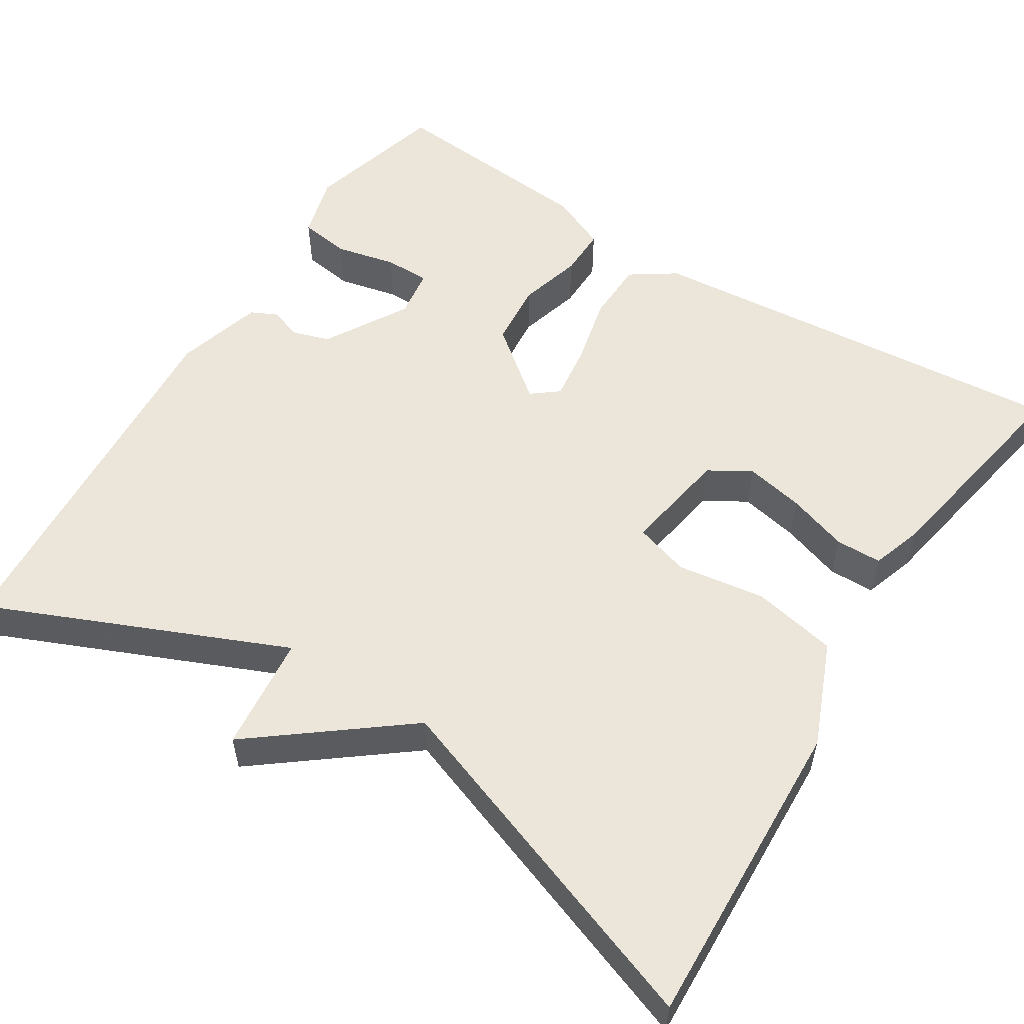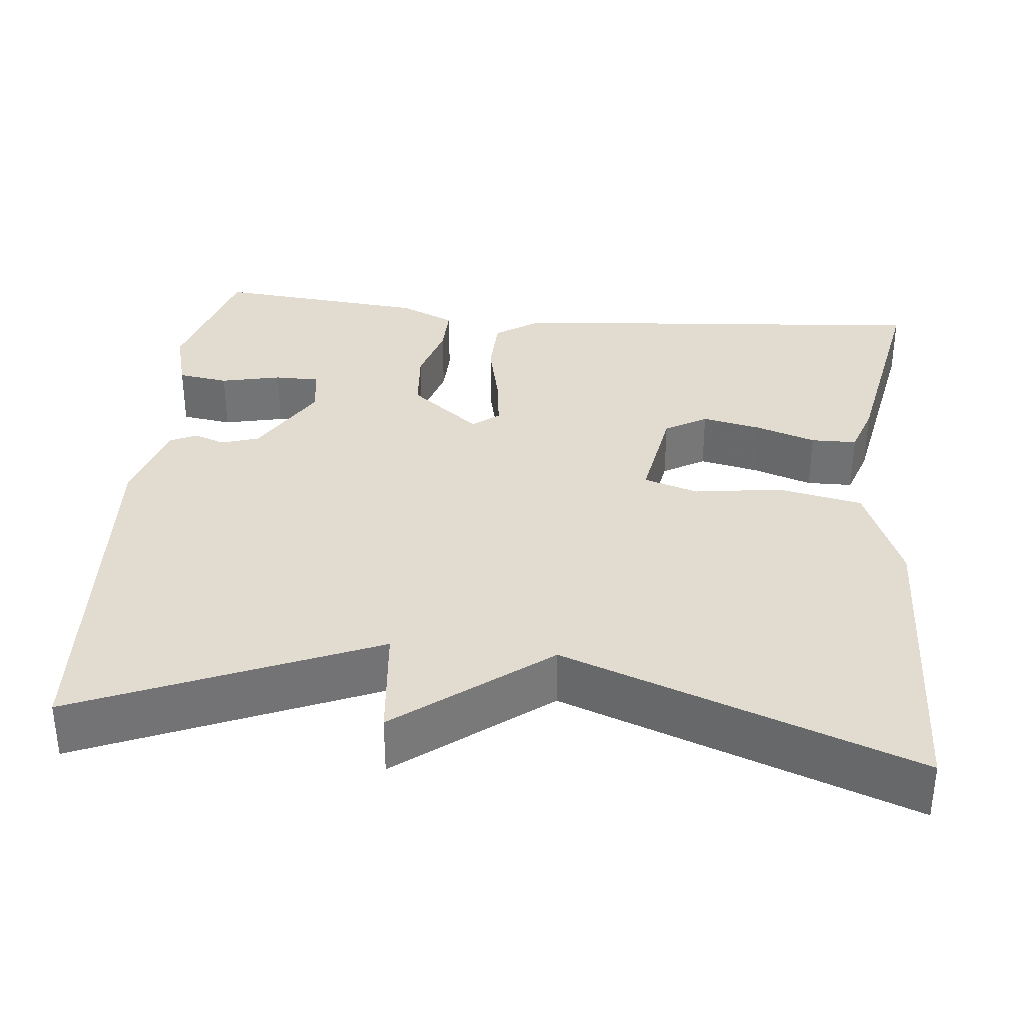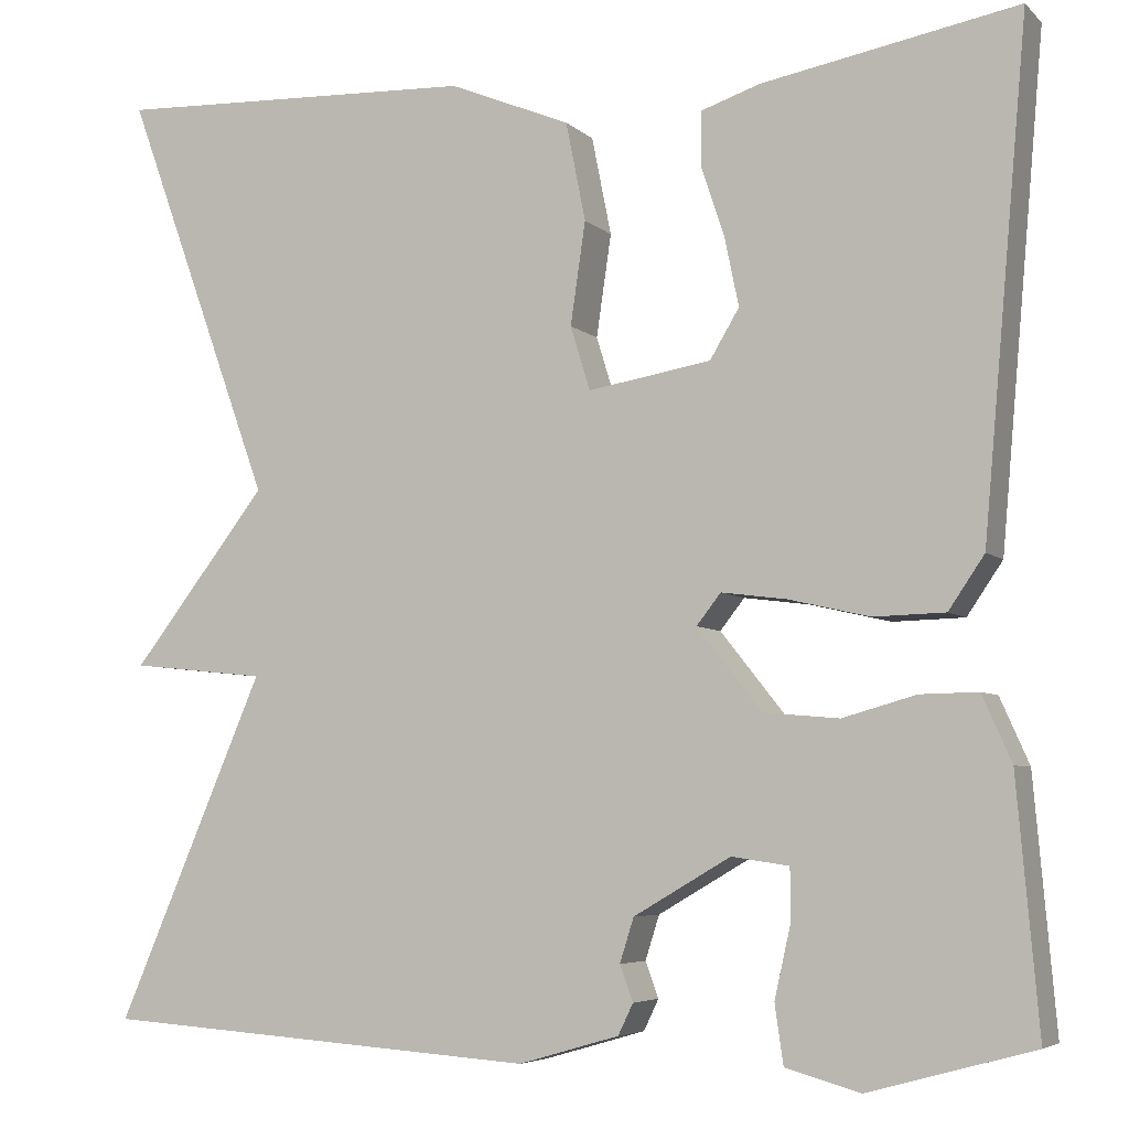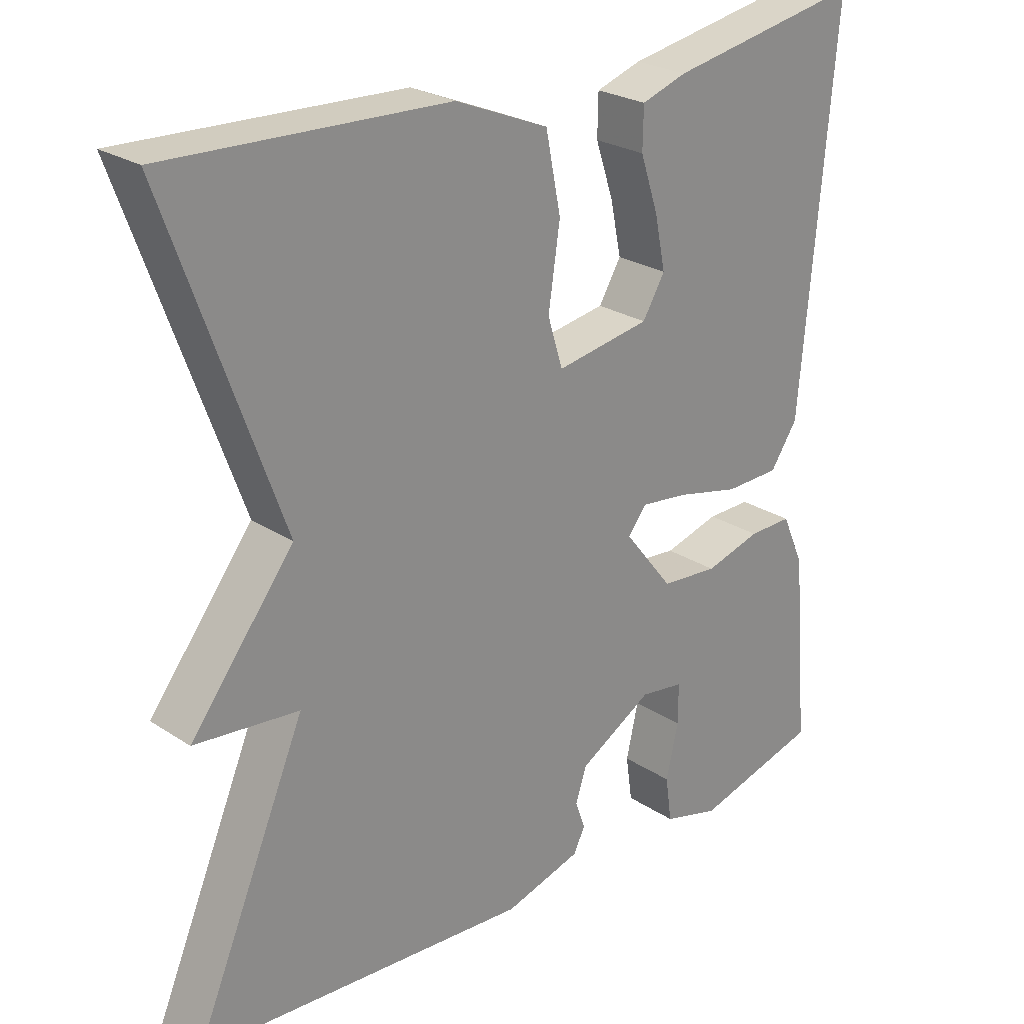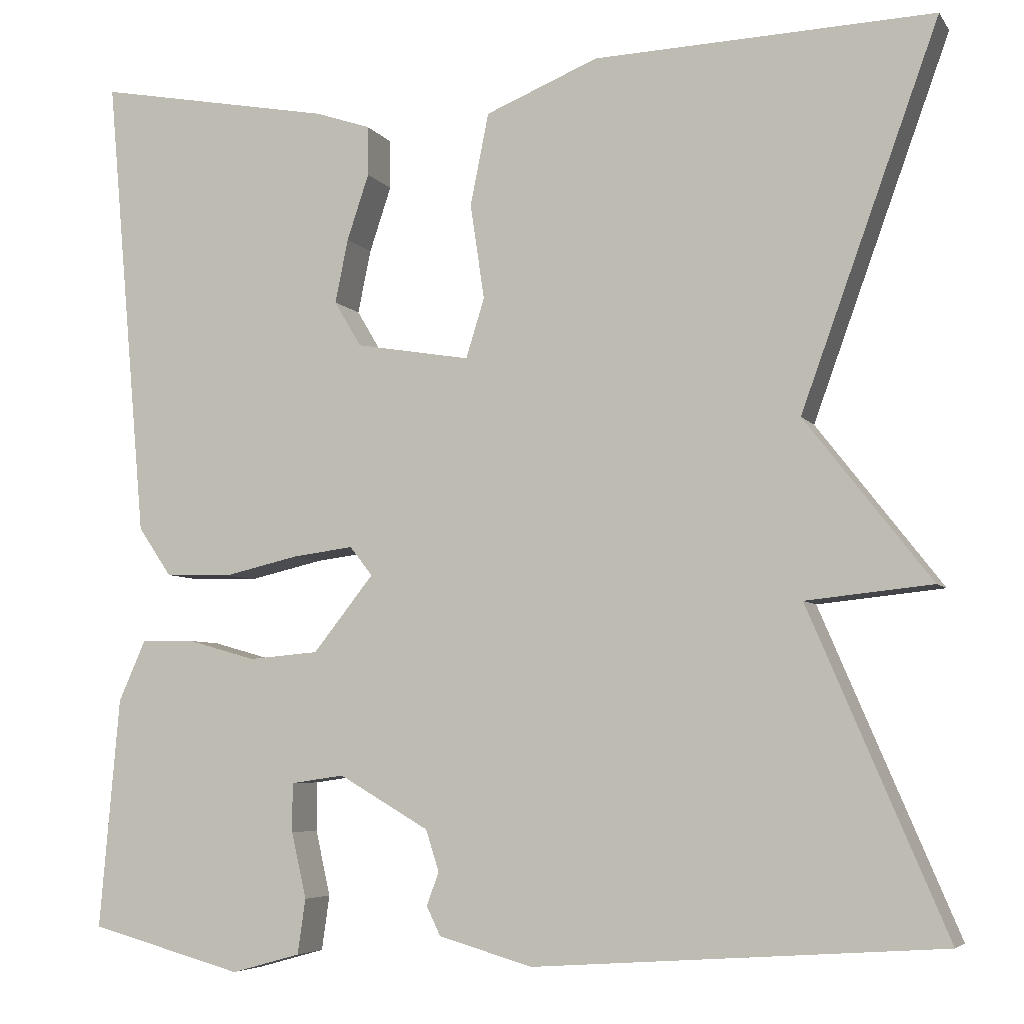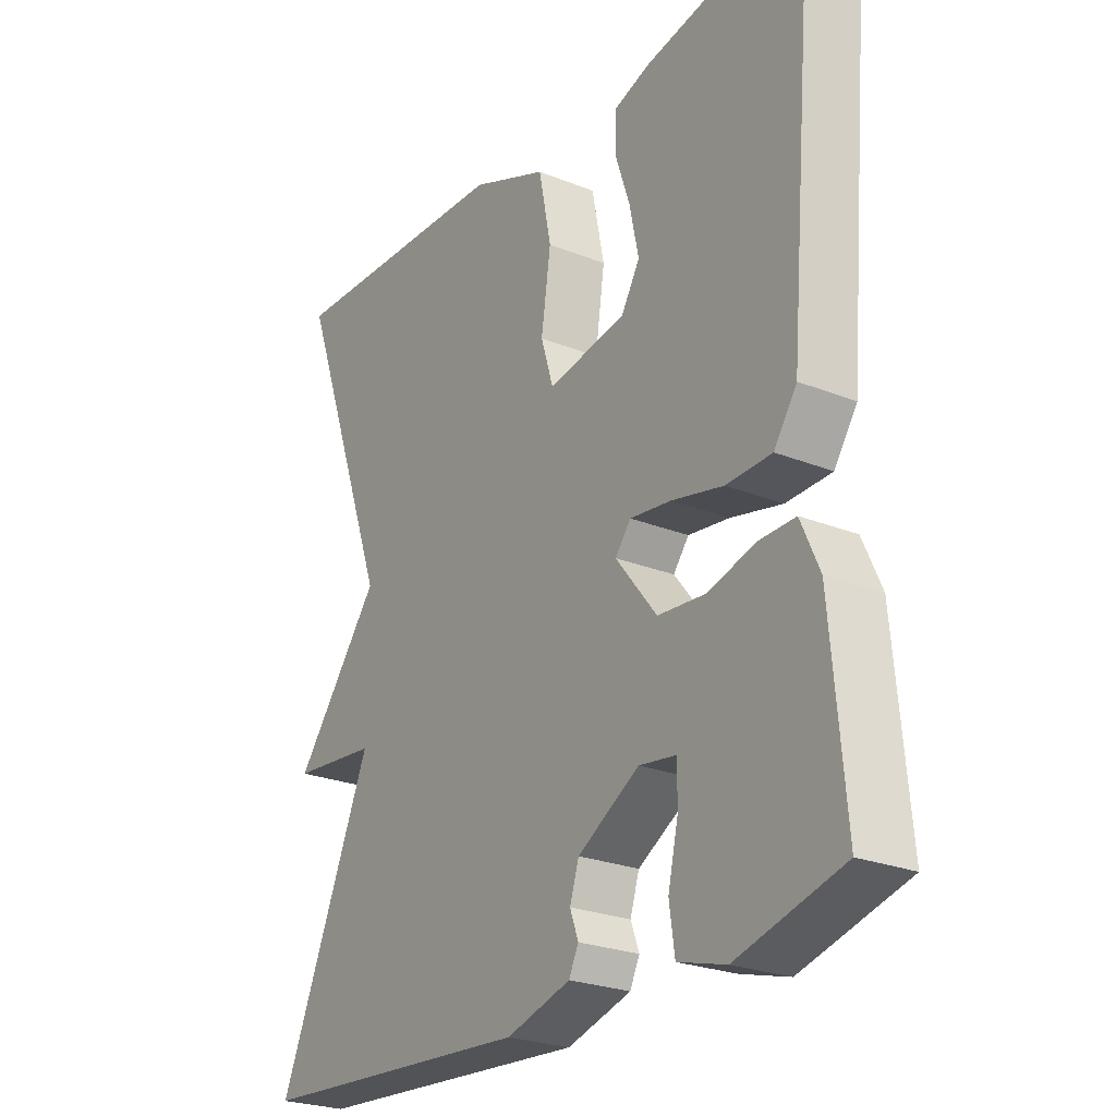
<metadata>
{"format":"obj","ext":"obj","renderer":"f3d","projection":"perspective","resolution":1024,"background":"white","views":[{"elev":55.2,"azim":-57.8,"up":"+Y"},{"elev":34.3,"azim":-84.0,"up":"+Y"},{"elev":-5.5,"azim":23.2,"up":"+Z"},{"elev":25.2,"azim":-43.5,"up":"+Z"},{"elev":-5.5,"azim":-161.2,"up":"+Z"},{"elev":-25.0,"azim":57.0,"up":"+Z"}]}
</metadata>
<code>
v 0.5 0.07 -0.5
v 0.325 0.07 -0.548
v 0.246 0.07 -0.526
v 0.237 0.07 -0.463
v 0.254 0.07 -0.388
v 0.254 0.07 -0.332
v 0.193 0.07 -0.323
v 0.09 0.07 -0.383
v 0.075 0.07 -0.43
v 0.089 0.07 -0.468
v 0.073 0.07 -0.501
v -0.034 0.07 -0.532
v -0.5 0.07 -0.5
v -0.343 0.07 -0.134
v -0.487 0.07 -0.119
v -0.343 0.07 0.066
v -0.5 0.07 0.5
v -0.112 0.07 0.485
v 0.017 0.07 0.432
v 0.038 0.07 0.327
v 0.022 0.07 0.218
v 0.043 0.07 0.15
v 0.174 0.07 0.172
v 0.205 0.07 0.224
v 0.19 0.07 0.297
v 0.165 0.07 0.372
v 0.166 0.07 0.429
v 0.229 0.07 0.45
v 0.5 0.07 0.5
v 0.453 0.07 -0.033
v 0.415 0.07 -0.089
v 0.339 0.07 -0.091
v 0.253 0.07 -0.071
v 0.184 0.07 -0.062
v 0.158 0.07 -0.095
v 0.227 0.07 -0.182
v 0.307 0.07 -0.189
v 0.385 0.07 -0.167
v 0.446 0.07 -0.166
v 0.477 0.07 -0.236
v 0.5 0 -0.5
v 0.325 0 -0.548
v 0.246 0 -0.526
v 0.237 0 -0.463
v 0.254 0 -0.388
v 0.254 0 -0.332
v 0.193 0 -0.323
v 0.09 0 -0.383
v 0.075 0 -0.43
v 0.089 0 -0.468
v 0.073 0 -0.501
v -0.034 0 -0.532
v -0.5 0 -0.5
v -0.343 0 -0.134
v -0.487 0 -0.119
v -0.343 0 0.066
v -0.5 0 0.5
v -0.112 0 0.485
v 0.017 0 0.432
v 0.038 0 0.327
v 0.022 0 0.218
v 0.043 0 0.15
v 0.174 0 0.172
v 0.205 0 0.224
v 0.19 0 0.297
v 0.165 0 0.372
v 0.166 0 0.429
v 0.229 0 0.45
v 0.5 0 0.5
v 0.453 0 -0.033
v 0.415 0 -0.089
v 0.339 0 -0.091
v 0.253 0 -0.071
v 0.184 0 -0.062
v 0.158 0 -0.095
v 0.227 0 -0.182
v 0.307 0 -0.189
v 0.385 0 -0.167
v 0.446 0 -0.166
v 0.477 0 -0.236
f 3 4 5
f 2 3 5
f 1 2 5
f 40 1 5
f 39 40 5
f 38 39 5
f 37 38 5
f 31 32 33
f 30 31 33
f 29 30 33
f 28 29 33
f 28 33 34
f 25 26 27 28
f 24 25 28
f 24 28 34
f 23 24 34 35
f 19 20 21
f 18 19 21
f 17 18 21
f 16 17 21
f 16 21 22
f 15 16 22
f 14 15 22
f 12 13 14
f 11 12 14
f 10 11 14
f 9 10 14
f 22 23 35
f 14 22 35
f 9 14 35
f 8 9 35
f 37 5 6
f 36 37 6 7
f 7 8 35 36
f 45 44 43
f 45 43 42
f 45 42 41
f 45 41 80
f 45 80 79
f 45 79 78
f 45 78 77
f 73 72 71
f 73 71 70
f 73 70 69
f 73 69 68
f 74 73 68
f 68 67 66 65
f 68 65 64
f 74 68 64
f 75 74 64 63
f 61 60 59
f 61 59 58
f 61 58 57
f 61 57 56
f 62 61 56
f 62 56 55
f 62 55 54
f 54 53 52
f 54 52 51
f 54 51 50
f 54 50 49
f 75 63 62
f 75 62 54
f 75 54 49
f 75 49 48
f 46 45 77
f 47 46 77 76
f 76 75 48 47
f 1 41 42 2
f 2 42 43 3
f 3 43 44 4
f 4 44 45 5
f 5 45 46 6
f 6 46 47 7
f 7 47 48 8
f 8 48 49 9
f 9 49 50 10
f 10 50 51 11
f 11 51 52 12
f 12 52 53 13
f 13 53 54 14
f 14 54 55 15
f 15 55 56 16
f 16 56 57 17
f 17 57 58 18
f 18 58 59 19
f 19 59 60 20
f 20 60 61 21
f 21 61 62 22
f 22 62 63 23
f 23 63 64 24
f 24 64 65 25
f 25 65 66 26
f 26 66 67 27
f 27 67 68 28
f 28 68 69 29
f 29 69 70 30
f 30 70 71 31
f 31 71 72 32
f 32 72 73 33
f 33 73 74 34
f 34 74 75 35
f 35 75 76 36
f 36 76 77 37
f 37 77 78 38
f 38 78 79 39
f 39 79 80 40
f 40 80 41 1

</code>
